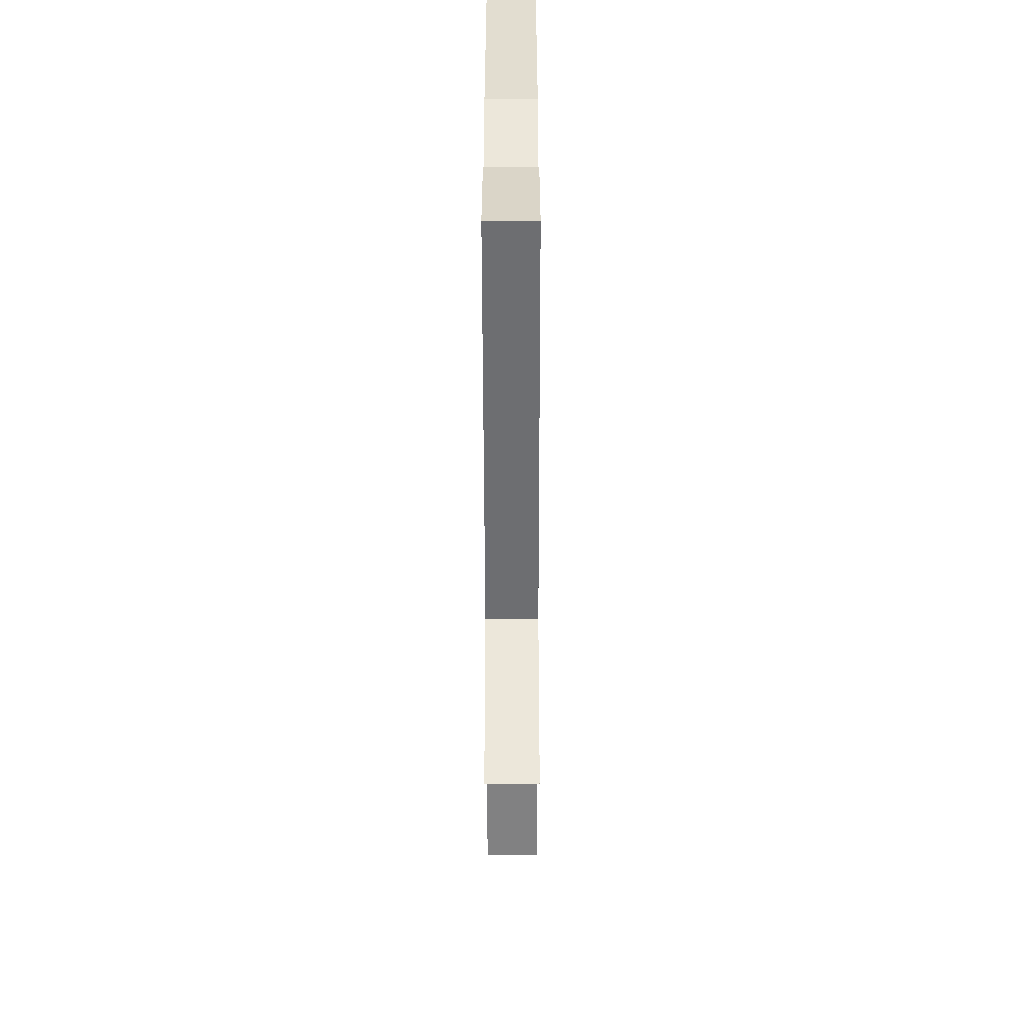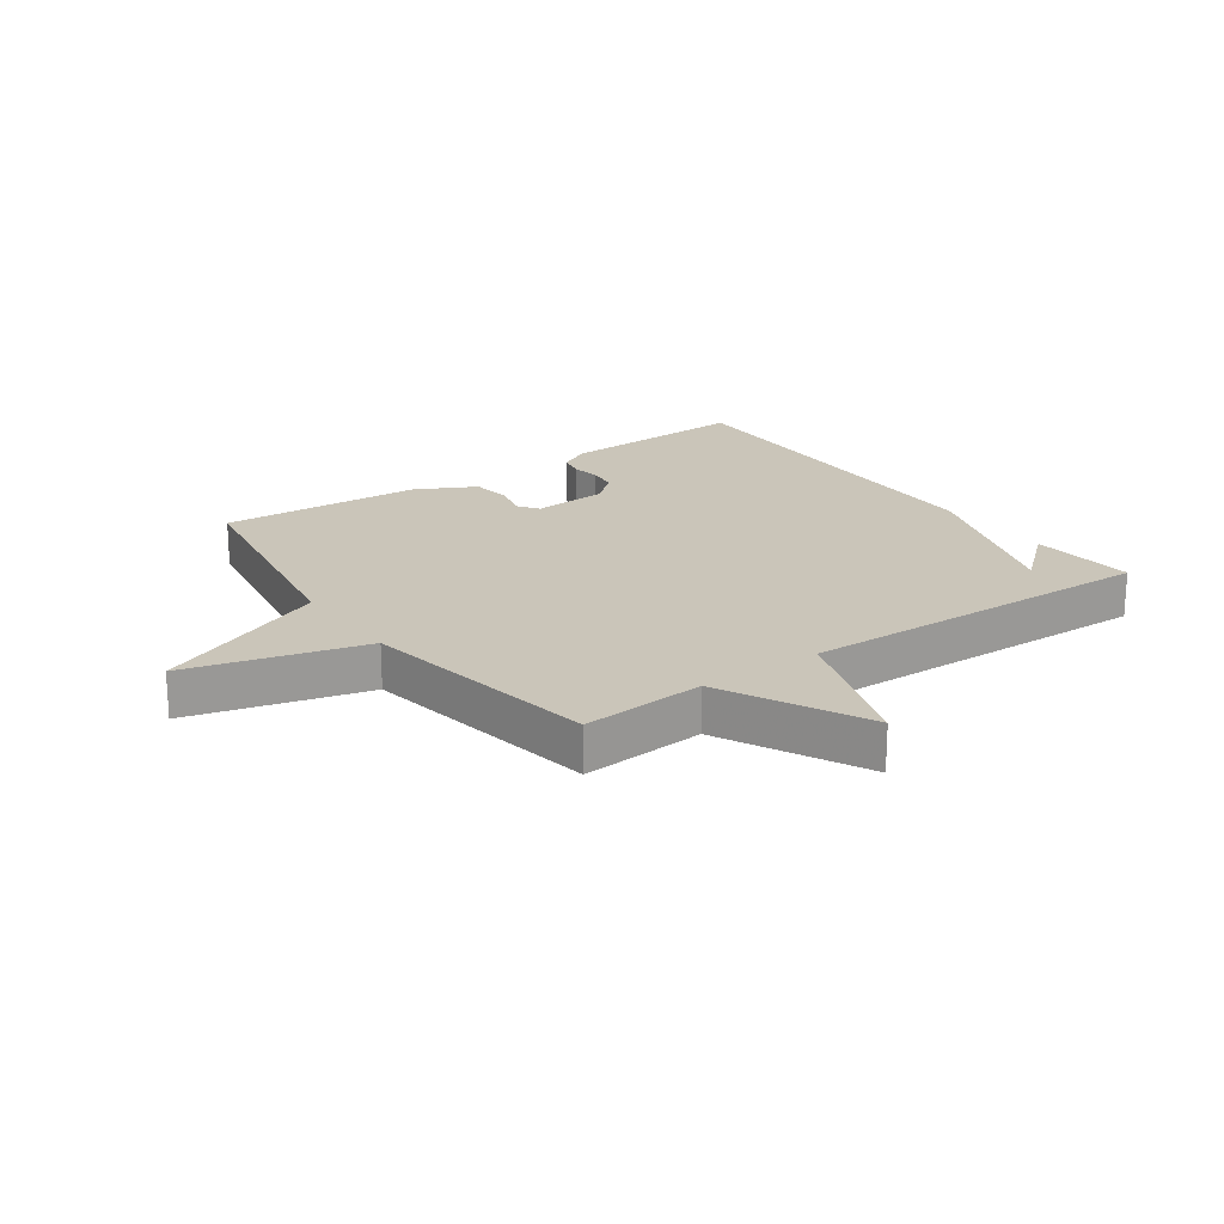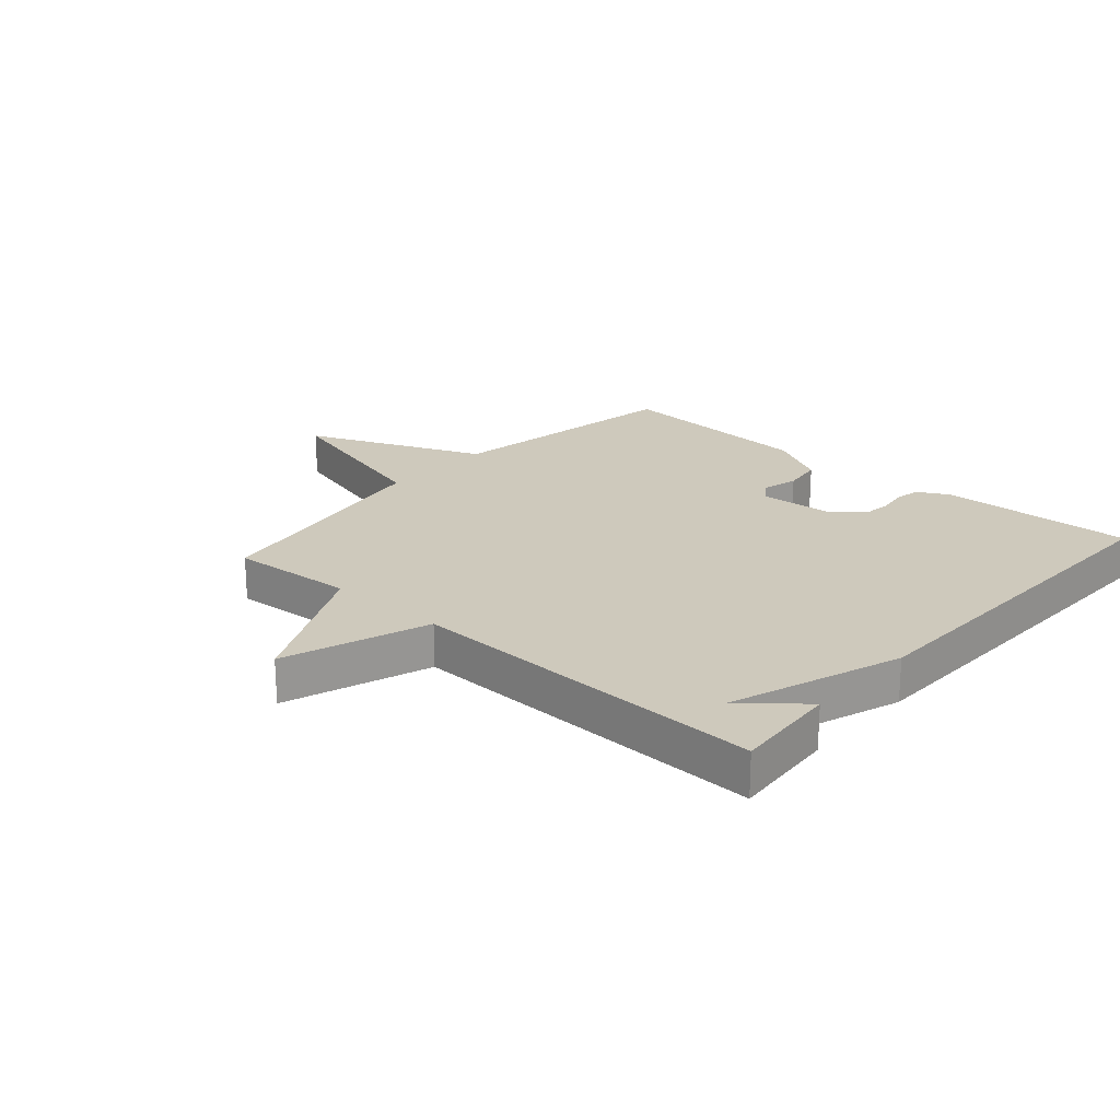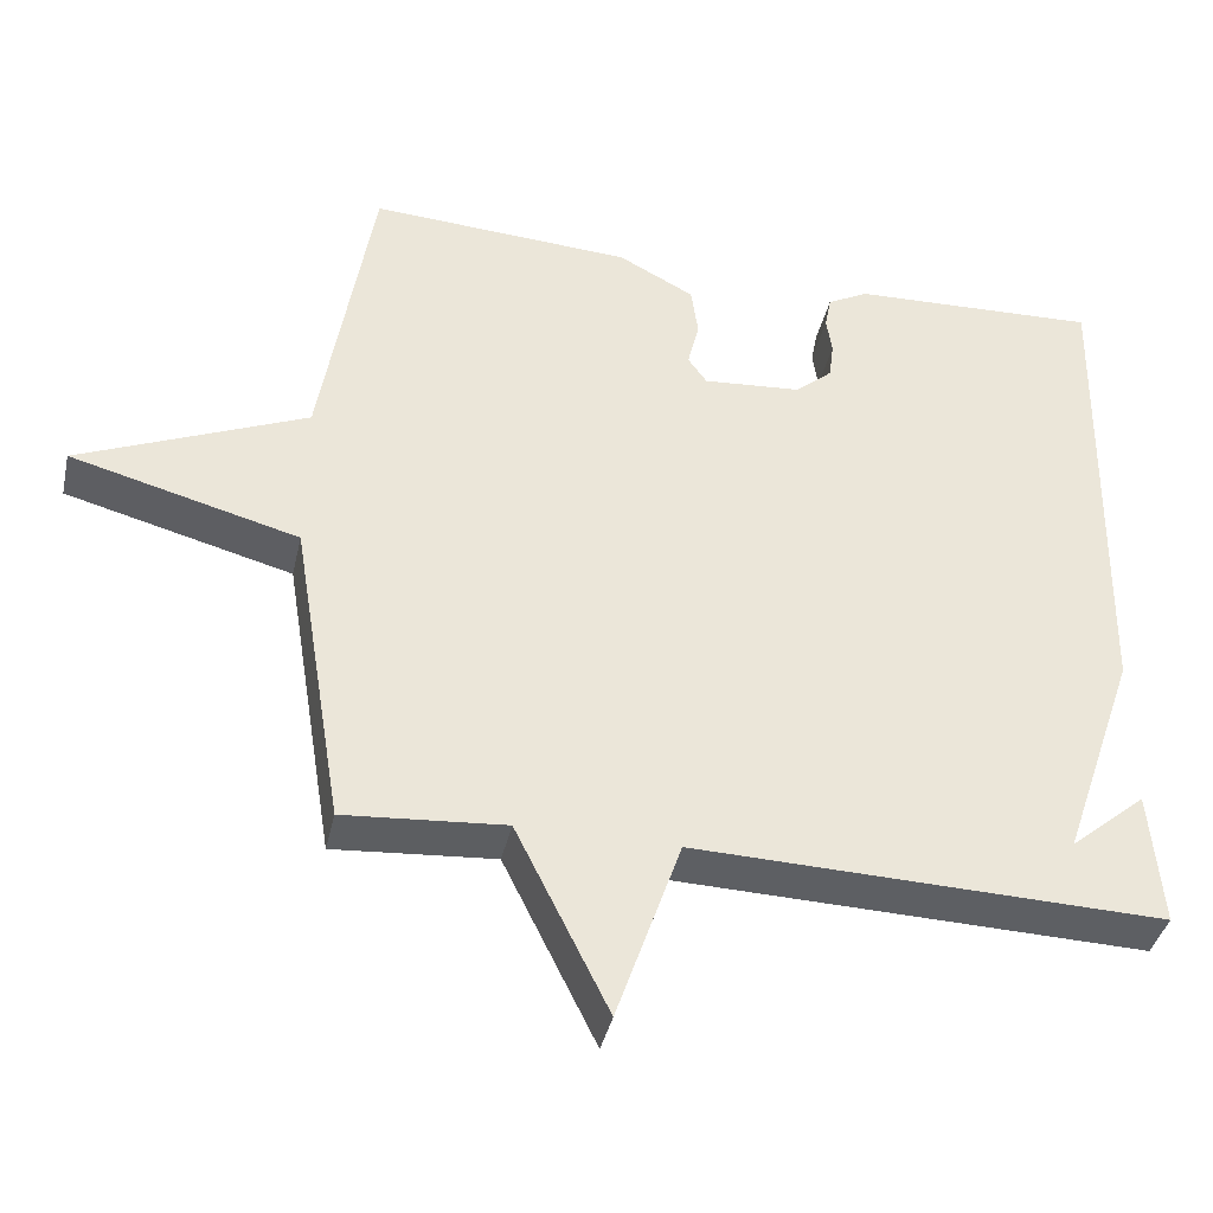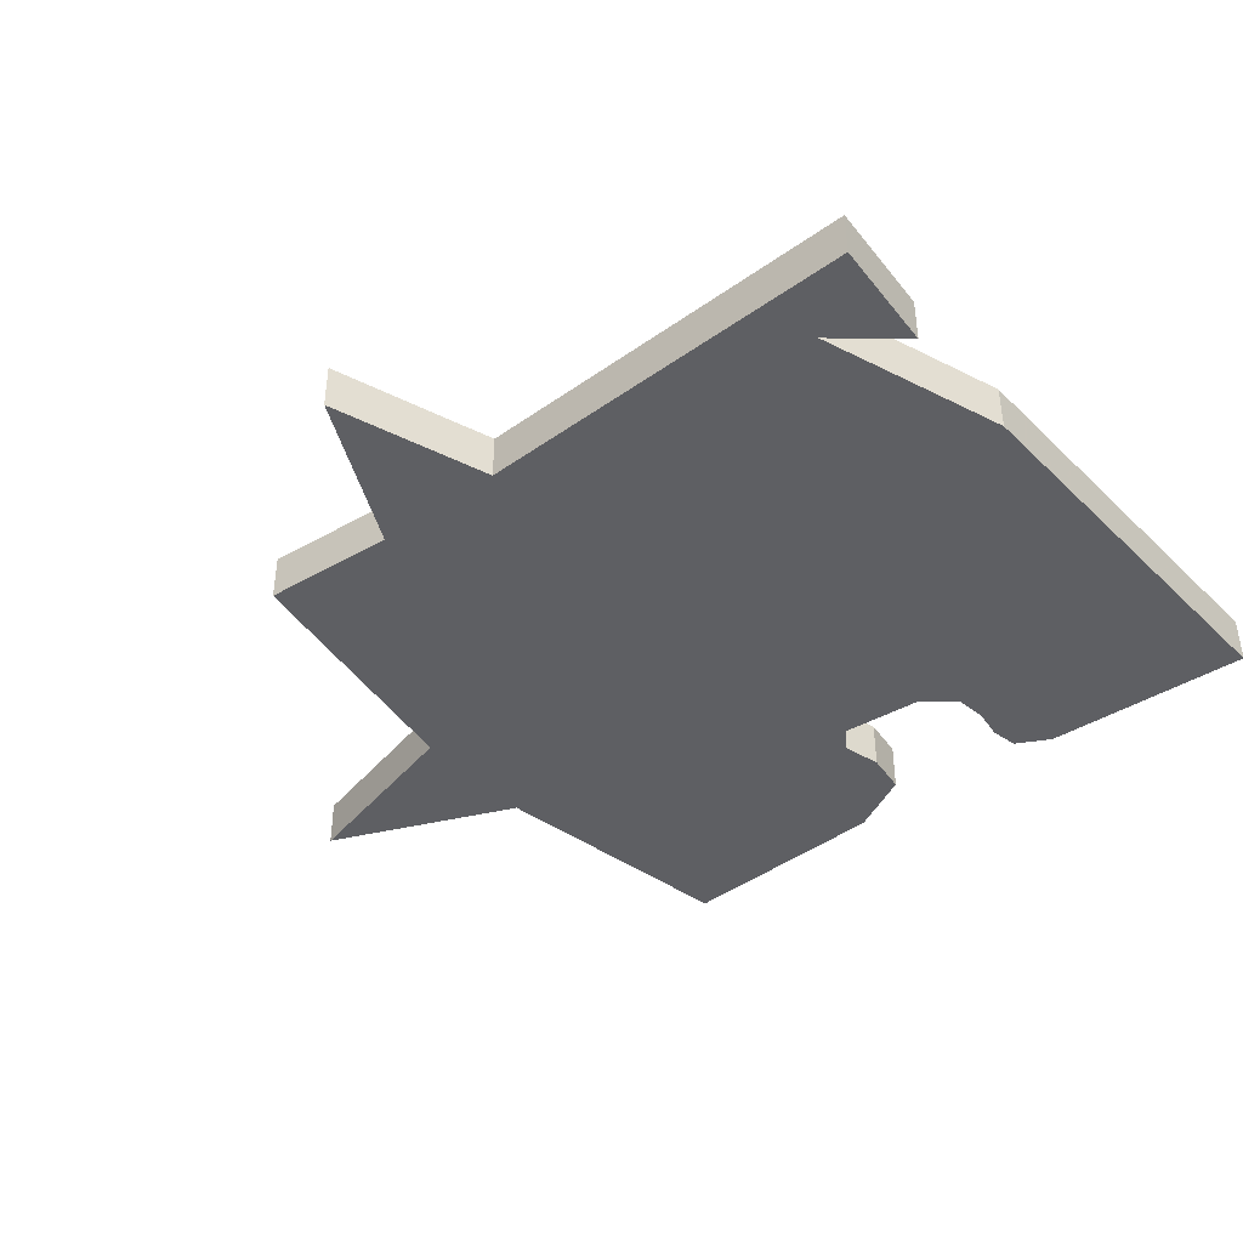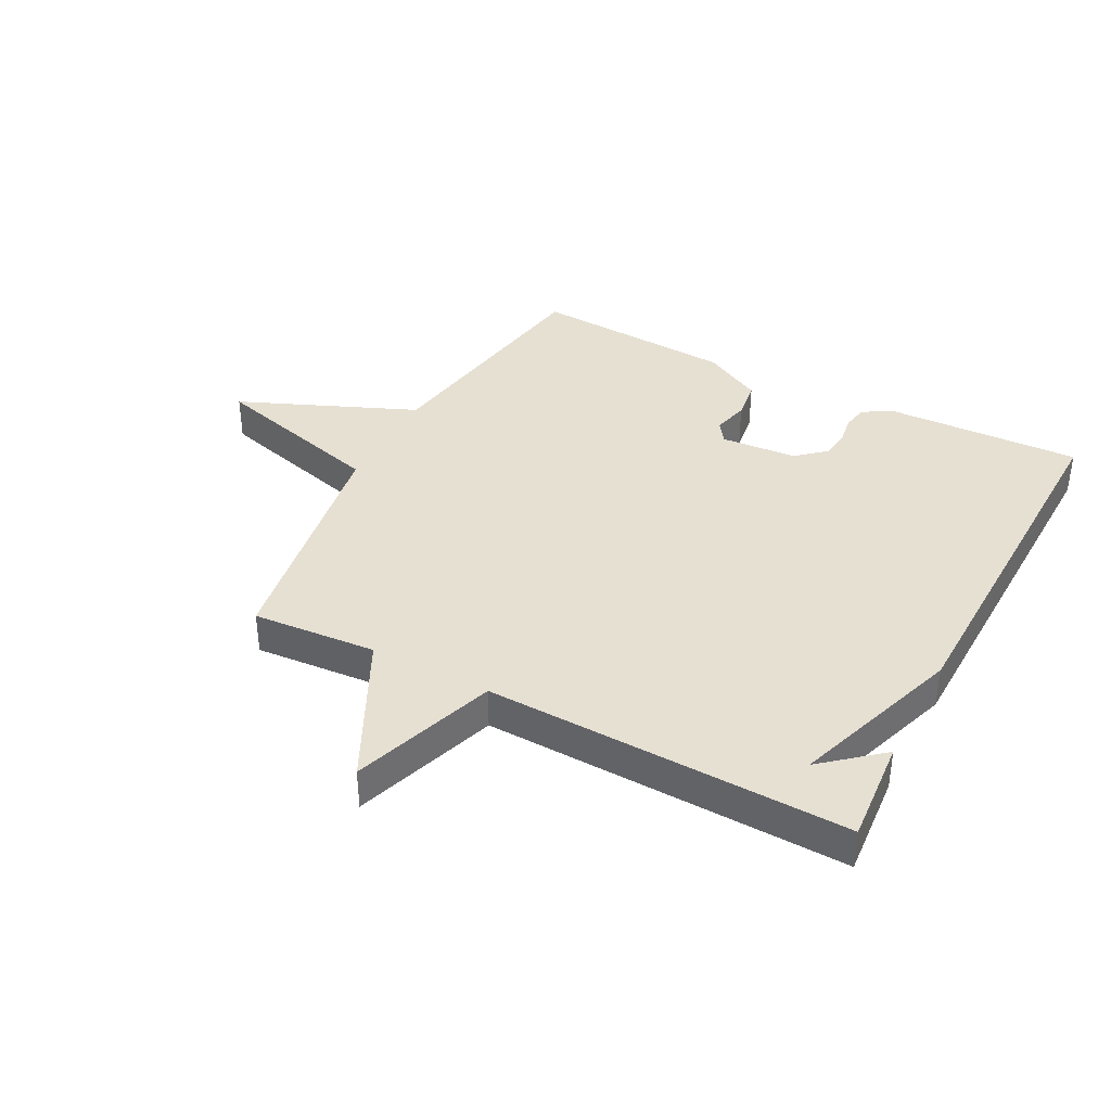
<metadata>
{"format":"obj","ext":"obj","renderer":"f3d","projection":"perspective","resolution":1024,"background":"white","views":[{"elev":-55.9,"azim":-89.9,"up":"+Z"},{"elev":20.6,"azim":144.6,"up":"+Y"},{"elev":22.3,"azim":-138.4,"up":"+Y"},{"elev":-39.4,"azim":167.5,"up":"+Z"},{"elev":-40.9,"azim":-140.6,"up":"+Y"},{"elev":38.5,"azim":-152.3,"up":"+Y"}]}
</metadata>
<code>
v 0.5 0.07 0.5
v 0.566 0.07 0.1
v 0.856 0.07 -0.023
v 0.566 0.07 -0.1
v 0.5 0.07 -0.5
v 0.296 0.07 -0.484
v 0.178 0.07 -0.722
v 0.096 0.07 -0.484
v -0.5 0.07 -0.5
v -0.486 0.07 -0.326
v -0.389 0.07 -0.408
v -0.486 0.07 -0.126
v -0.5 0.07 0.5
v -0.182 0.07 0.487
v -0.13 0.07 0.459
v -0.122 0.07 0.417
v -0.129 0.07 0.37
v -0.123 0.07 0.322
v -0.076 0.07 0.281
v 0.05 0.07 0.271
v 0.074 0.07 0.305
v 0.059 0.07 0.365
v 0.068 0.07 0.43
v 0.165 0.07 0.481
v 0.5 0 0.5
v 0.566 0 0.1
v 0.856 0 -0.023
v 0.566 0 -0.1
v 0.5 0 -0.5
v 0.296 0 -0.484
v 0.178 0 -0.722
v 0.096 0 -0.484
v -0.5 0 -0.5
v -0.486 0 -0.326
v -0.389 0 -0.408
v -0.486 0 -0.126
v -0.5 0 0.5
v -0.182 0 0.487
v -0.13 0 0.459
v -0.122 0 0.417
v -0.129 0 0.37
v -0.123 0 0.322
v -0.076 0 0.281
v 0.05 0 0.271
v 0.074 0 0.305
v 0.059 0 0.365
v 0.068 0 0.43
v 0.165 0 0.481
f 24 1 2
f 23 24 2
f 22 23 2
f 21 22 2
f 2 3 4
f 21 2 4
f 20 21 4
f 4 5 6
f 20 4 6
f 19 20 6
f 6 7 8
f 19 6 8
f 18 19 8
f 15 16 17
f 14 15 17
f 13 14 17
f 12 13 17
f 11 12 17
f 11 17 18
f 9 10 11
f 8 9 11
f 8 11 18
f 26 25 48
f 26 48 47
f 26 47 46
f 26 46 45
f 28 27 26
f 28 26 45
f 28 45 44
f 30 29 28
f 30 28 44
f 30 44 43
f 32 31 30
f 32 30 43
f 32 43 42
f 41 40 39
f 41 39 38
f 41 38 37
f 41 37 36
f 41 36 35
f 42 41 35
f 35 34 33
f 35 33 32
f 42 35 32
f 1 25 26 2
f 2 26 27 3
f 3 27 28 4
f 4 28 29 5
f 5 29 30 6
f 6 30 31 7
f 7 31 32 8
f 8 32 33 9
f 9 33 34 10
f 10 34 35 11
f 11 35 36 12
f 12 36 37 13
f 13 37 38 14
f 14 38 39 15
f 15 39 40 16
f 16 40 41 17
f 17 41 42 18
f 18 42 43 19
f 19 43 44 20
f 20 44 45 21
f 21 45 46 22
f 22 46 47 23
f 23 47 48 24
f 24 48 25 1

</code>
